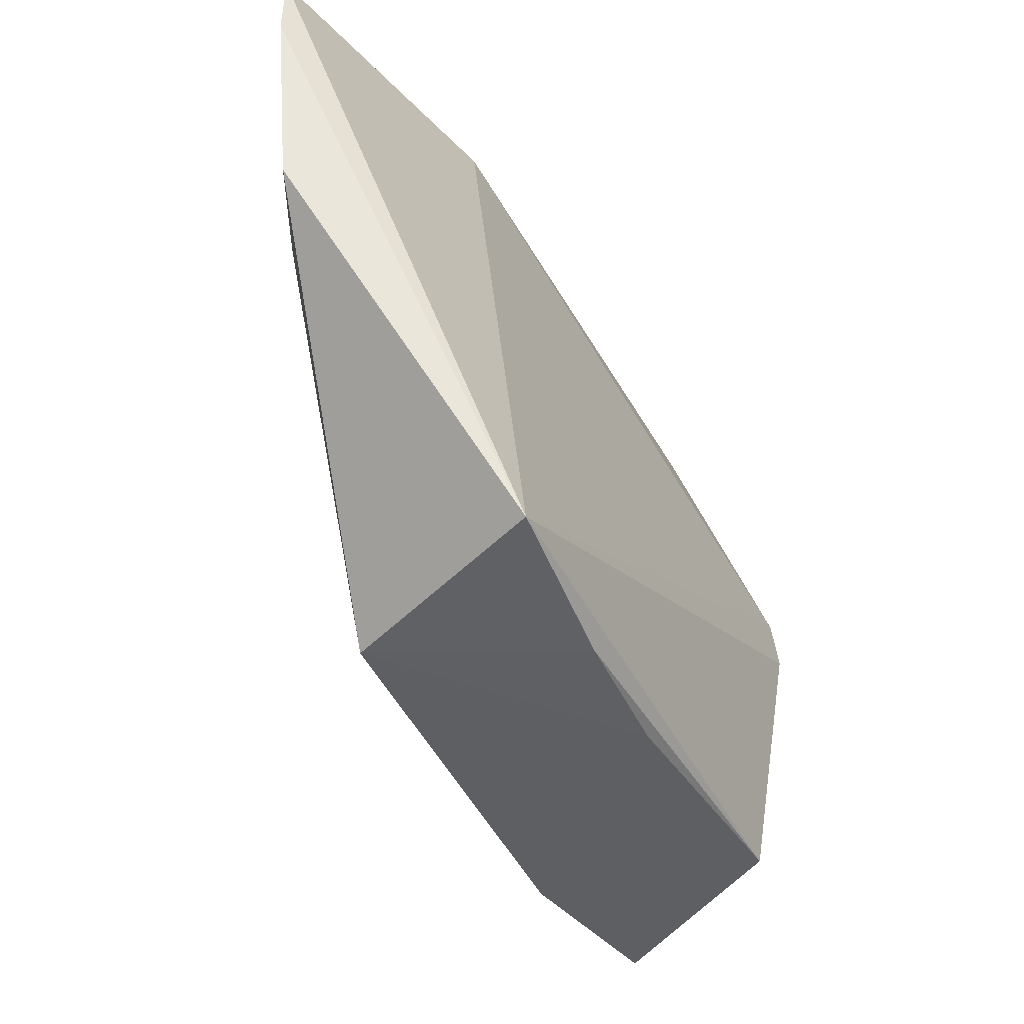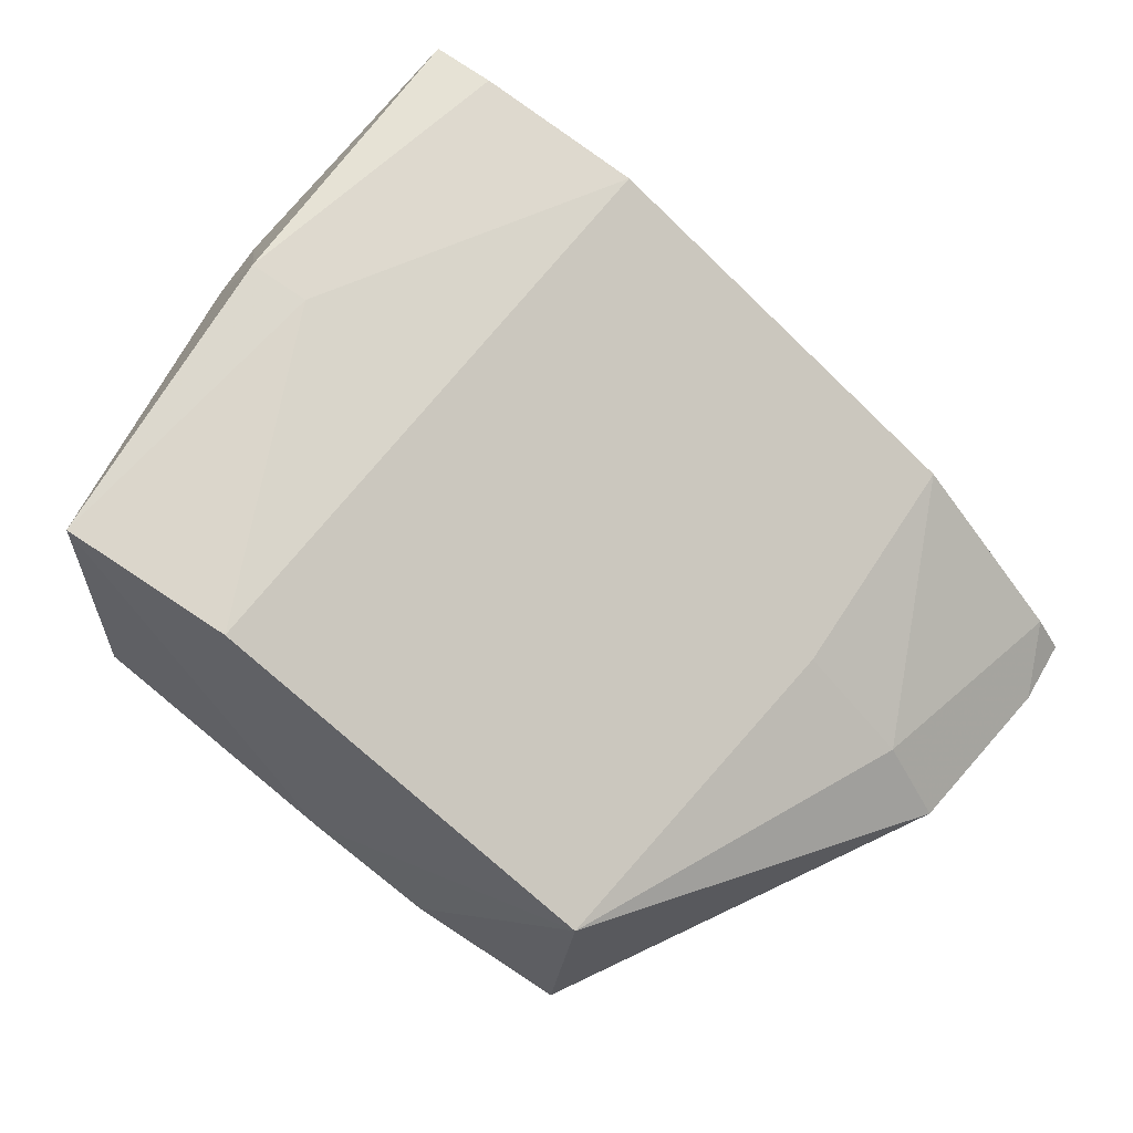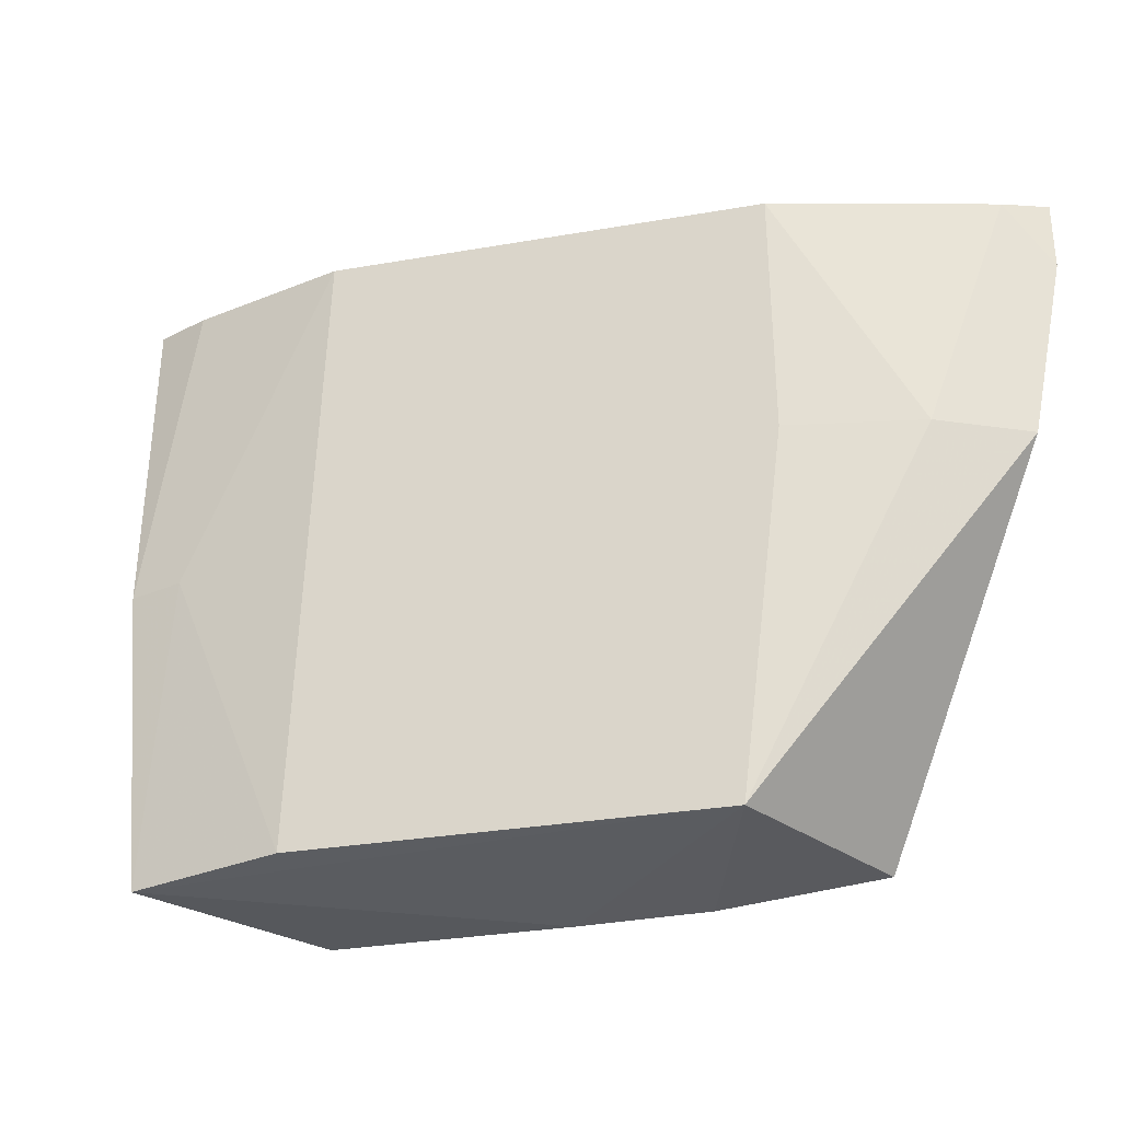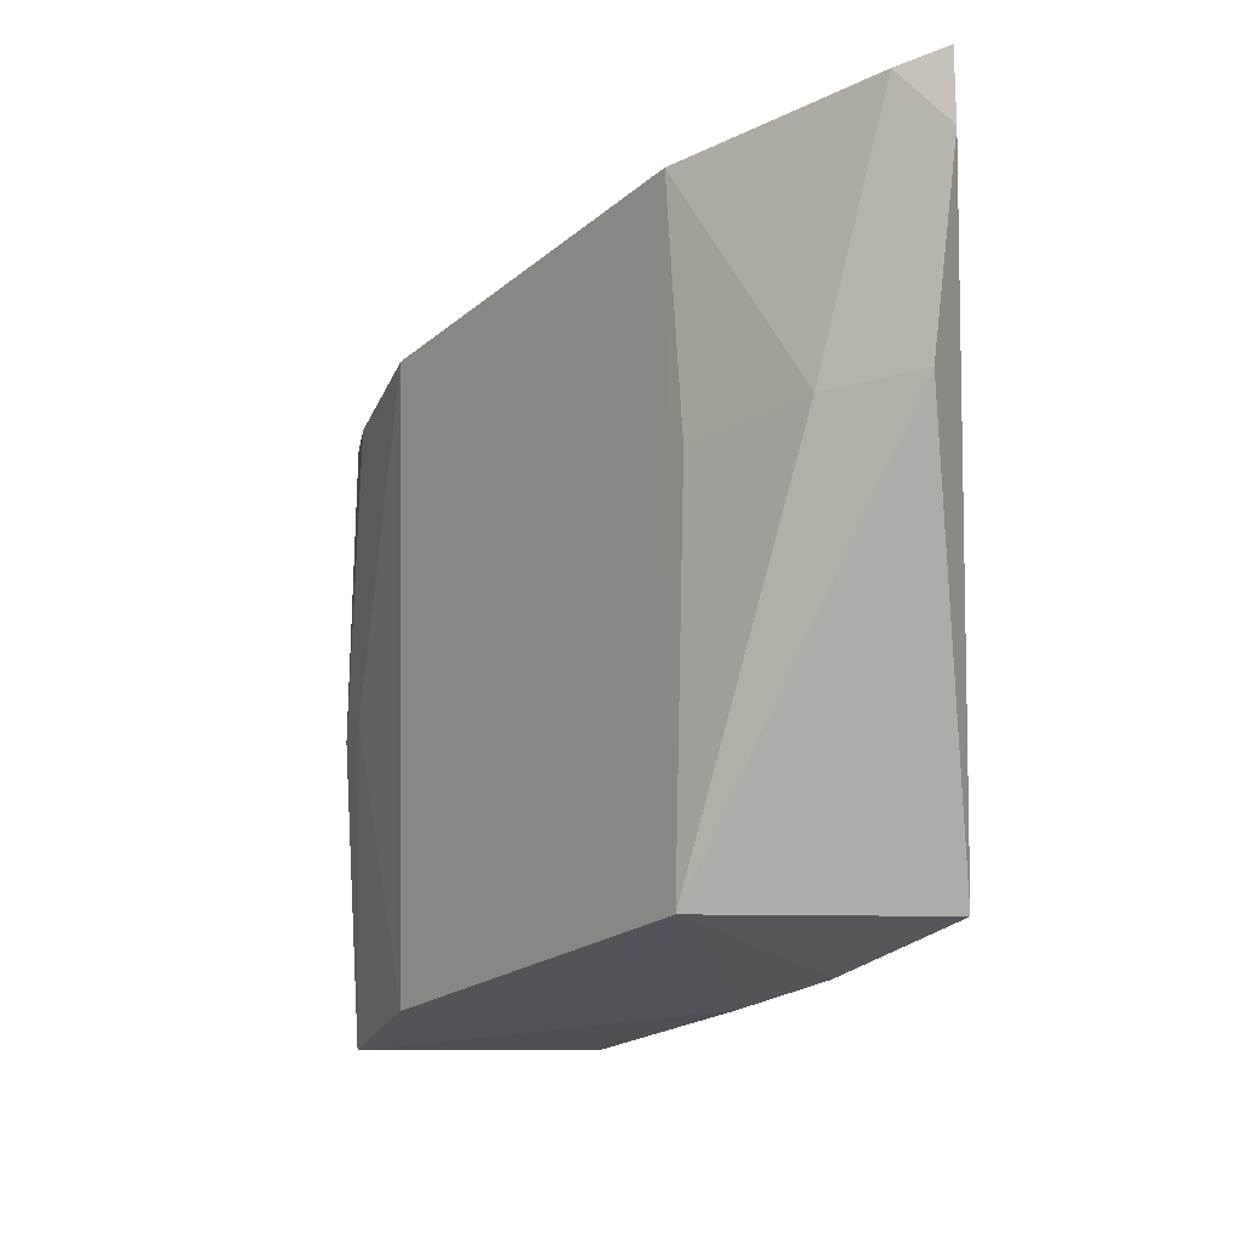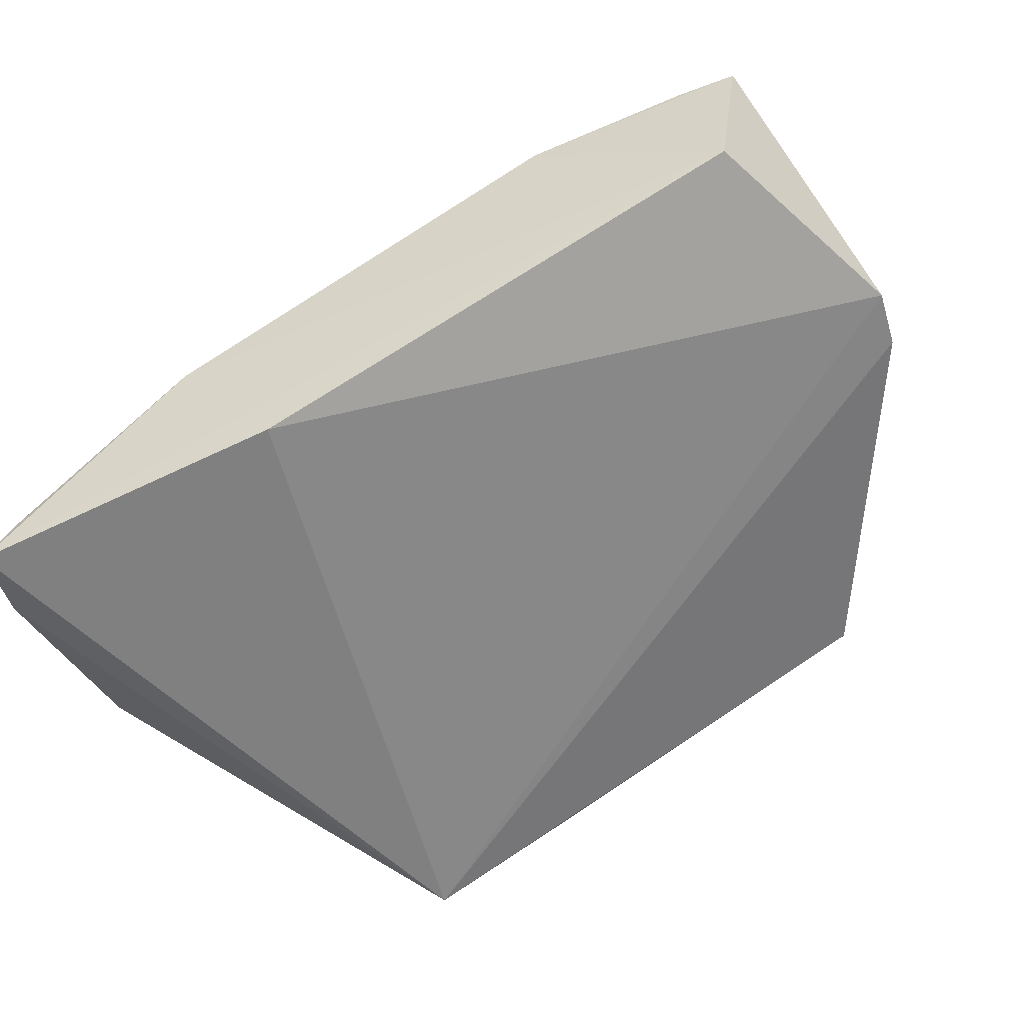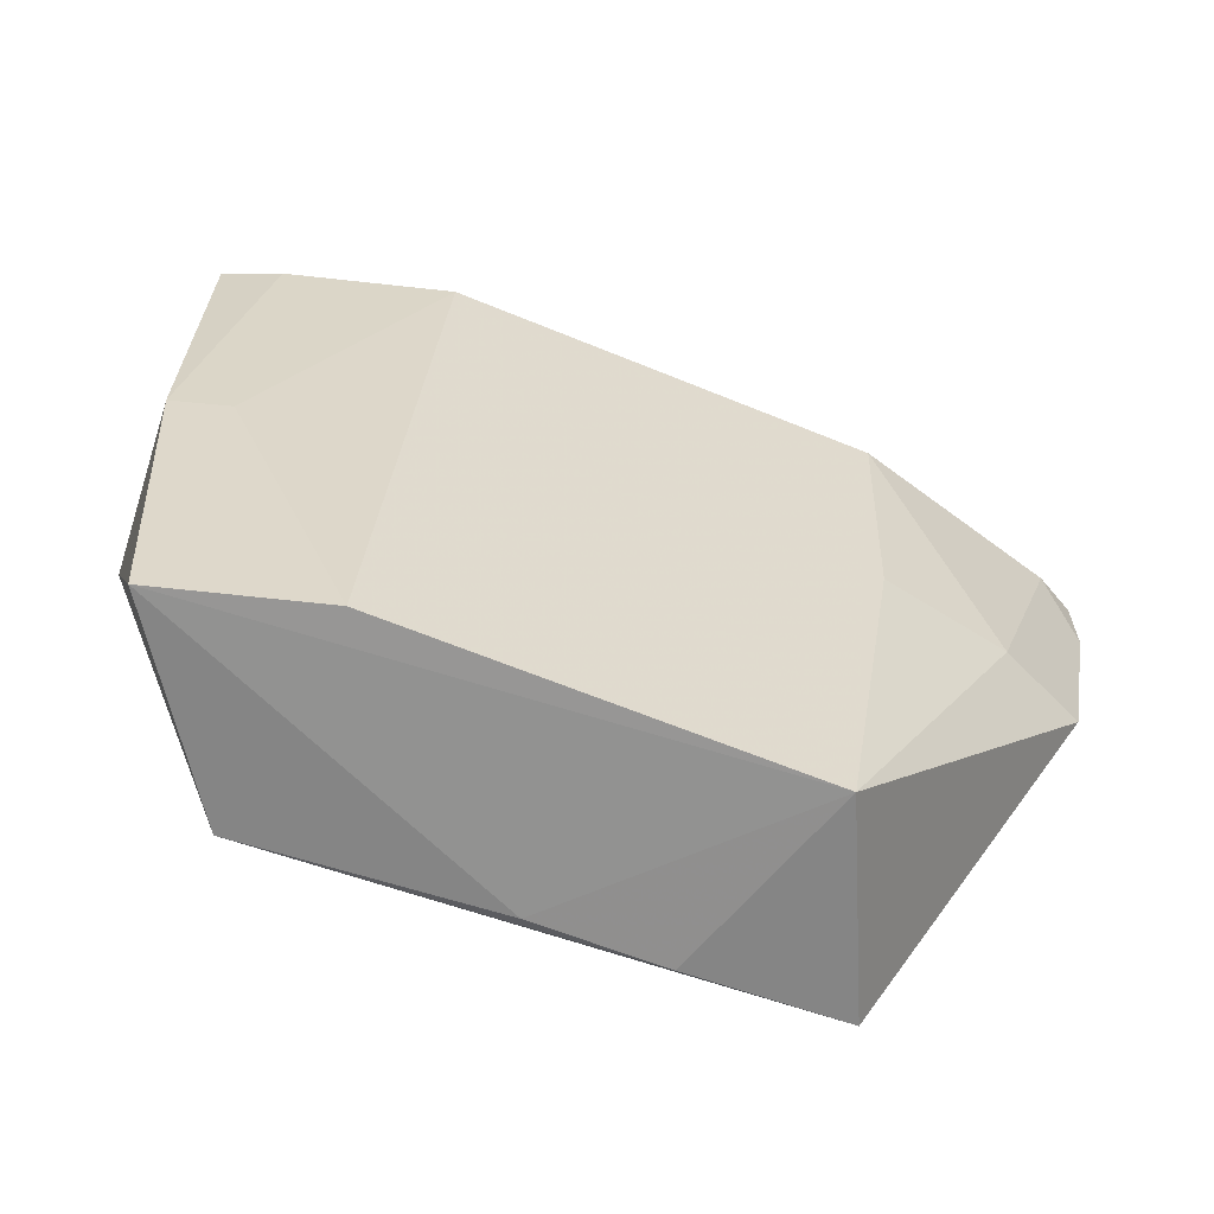
<metadata>
{"format":"obj","ext":"obj","renderer":"f3d","projection":"perspective","resolution":1024,"background":"white","views":[{"elev":-43.4,"azim":-32.9,"up":"+Z"},{"elev":59.9,"azim":-149.4,"up":"+Y"},{"elev":-29.9,"azim":-131.9,"up":"+Z"},{"elev":-20.2,"azim":-90.1,"up":"+Z"},{"elev":-45.9,"azim":15.4,"up":"+Y"},{"elev":-62.5,"azim":-169.0,"up":"+Z"}]}
</metadata>
<code>
v -0.283 0.0759 0.3639
v -0.06725 0.1612 0.2995
v -0.09847 0.1658 0.3677
v -0.1089 0.2029 0.3623
v -0.223 0.1283 0.2101
v -0.09428 0.2054 0.3628
v -0.1484 0.1905 0.3623
v -0.2133 0.09844 0.3659
v -0.06762 0.1631 0.3144
v -0.09569 0.2003 0.2091
v -0.2392 0.1298 0.3623
v -0.2152 0.07113 0.2117
v -0.0928 0.2059 0.2856
v -0.1346 0.1874 0.2101
v -0.262 0.1023 0.3011
v -0.09702 0.1434 0.2089
v -0.1066 0.2016 0.2859
v -0.2369 0.1264 0.3012
v -0.2771 0.08713 0.3623
v -0.2759 0.08132 0.3
v -0.181 0.09542 0.207
v -0.2832 0.07605 0.3461
v -0.153 0.114 0.2064
f 7 6 4
f 7 3 6
f 8 3 1
f 9 6 3
f 9 3 8
f 11 1 3
f 11 3 7
f 11 7 5
f 12 9 8
f 12 2 9
f 12 8 1
f 13 4 6
f 13 6 9
f 13 9 2
f 13 2 10
f 14 10 5
f 14 5 7
f 16 10 2
f 16 2 12
f 17 13 10
f 17 10 14
f 17 14 7
f 17 7 4
f 17 4 13
f 18 15 11
f 18 11 5
f 18 5 15
f 19 1 11
f 19 11 15
f 20 15 5
f 20 5 12
f 21 16 12
f 21 12 5
f 22 20 12
f 22 12 1
f 22 1 19
f 22 19 15
f 22 15 20
f 23 21 5
f 23 5 10
f 23 10 16
f 23 16 21

</code>
